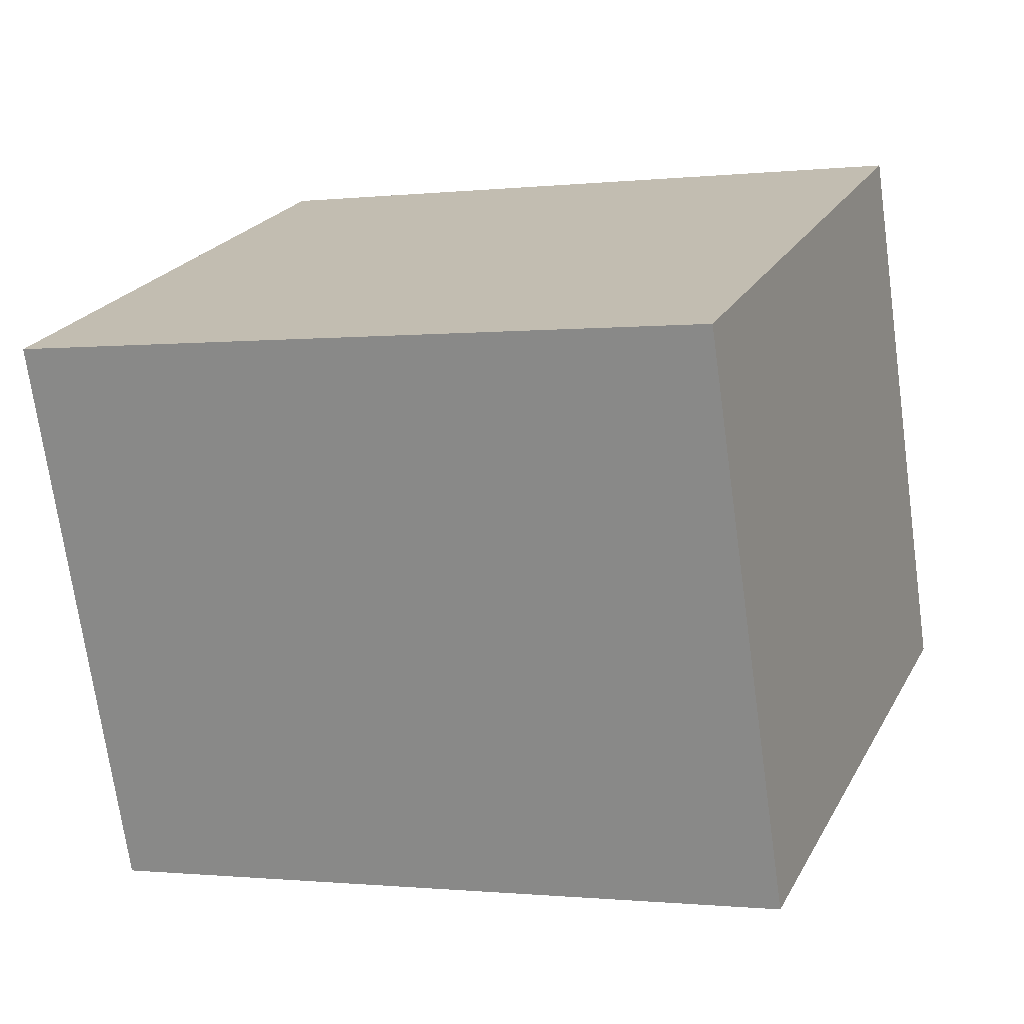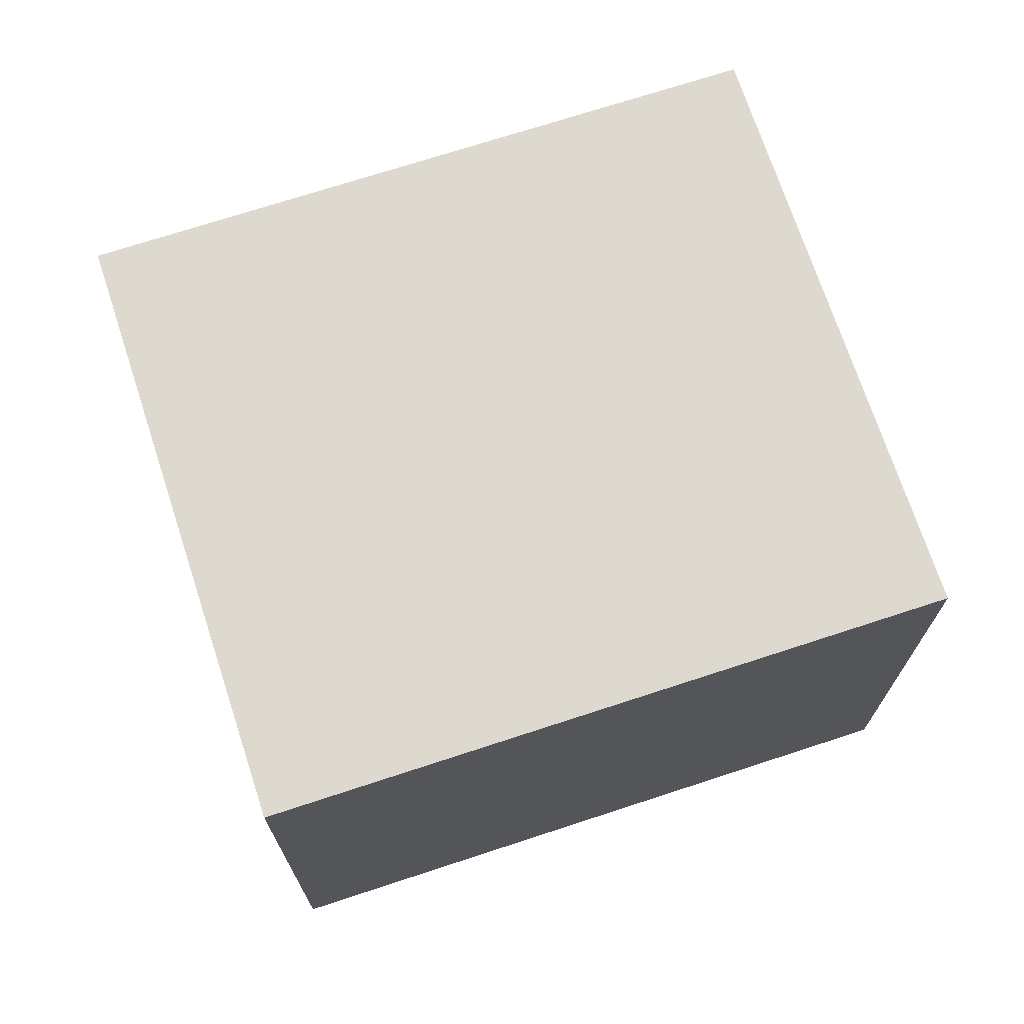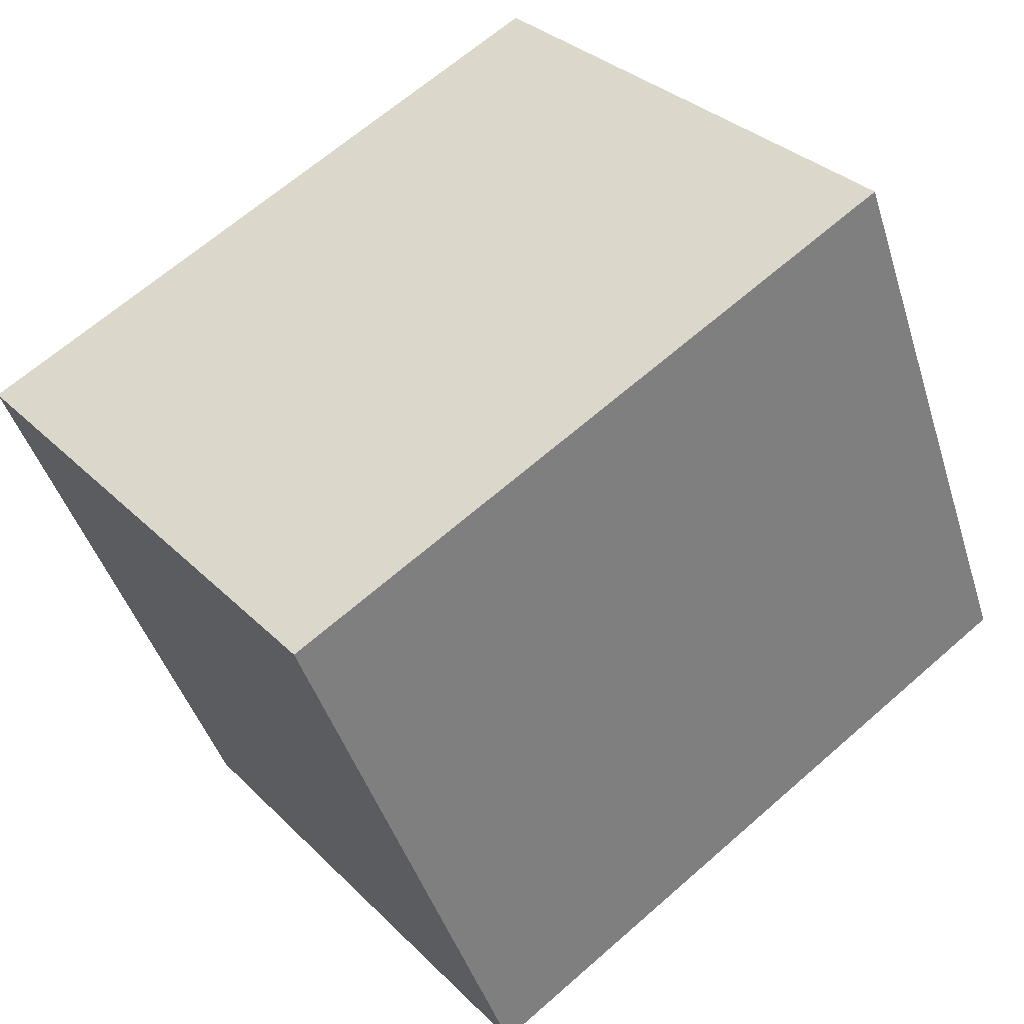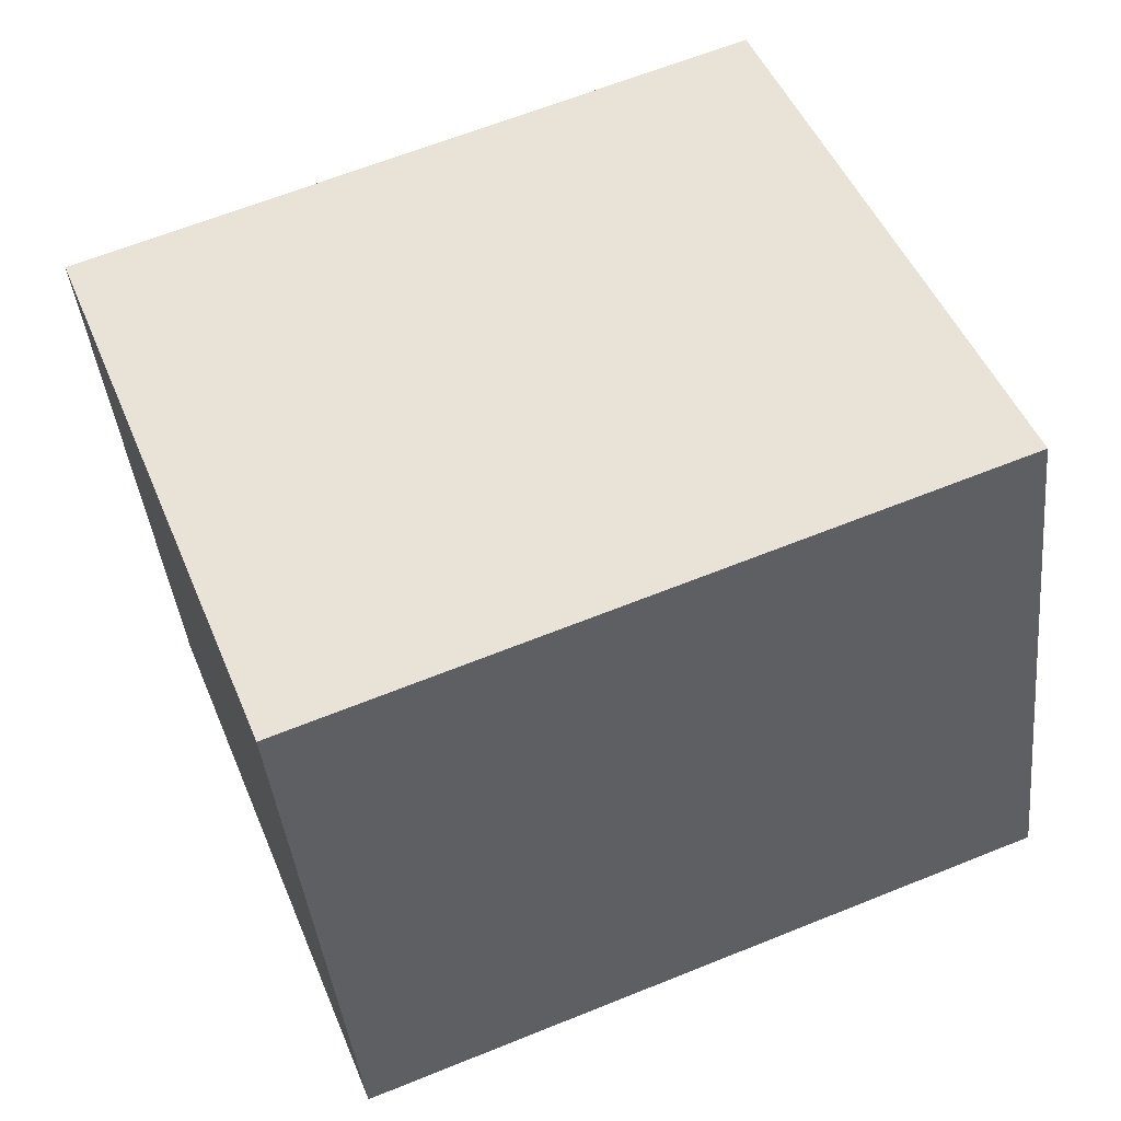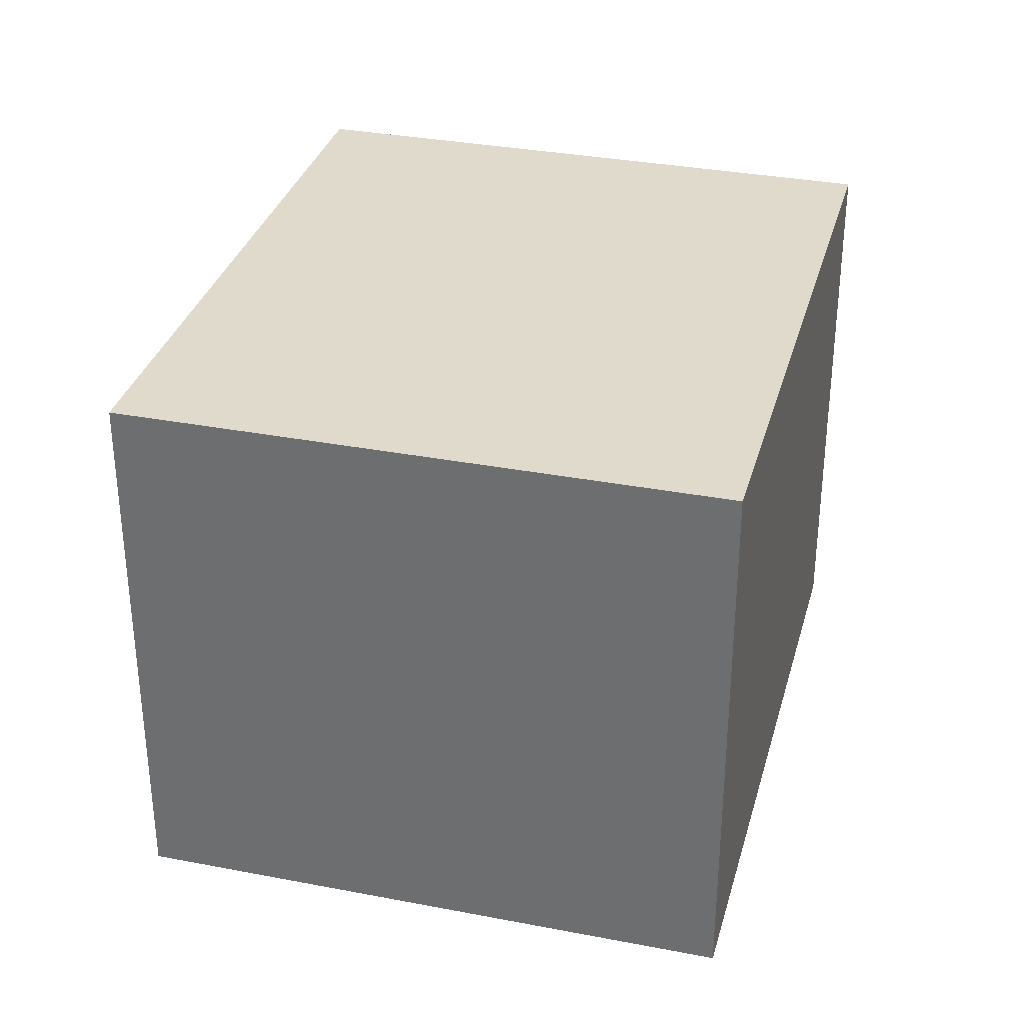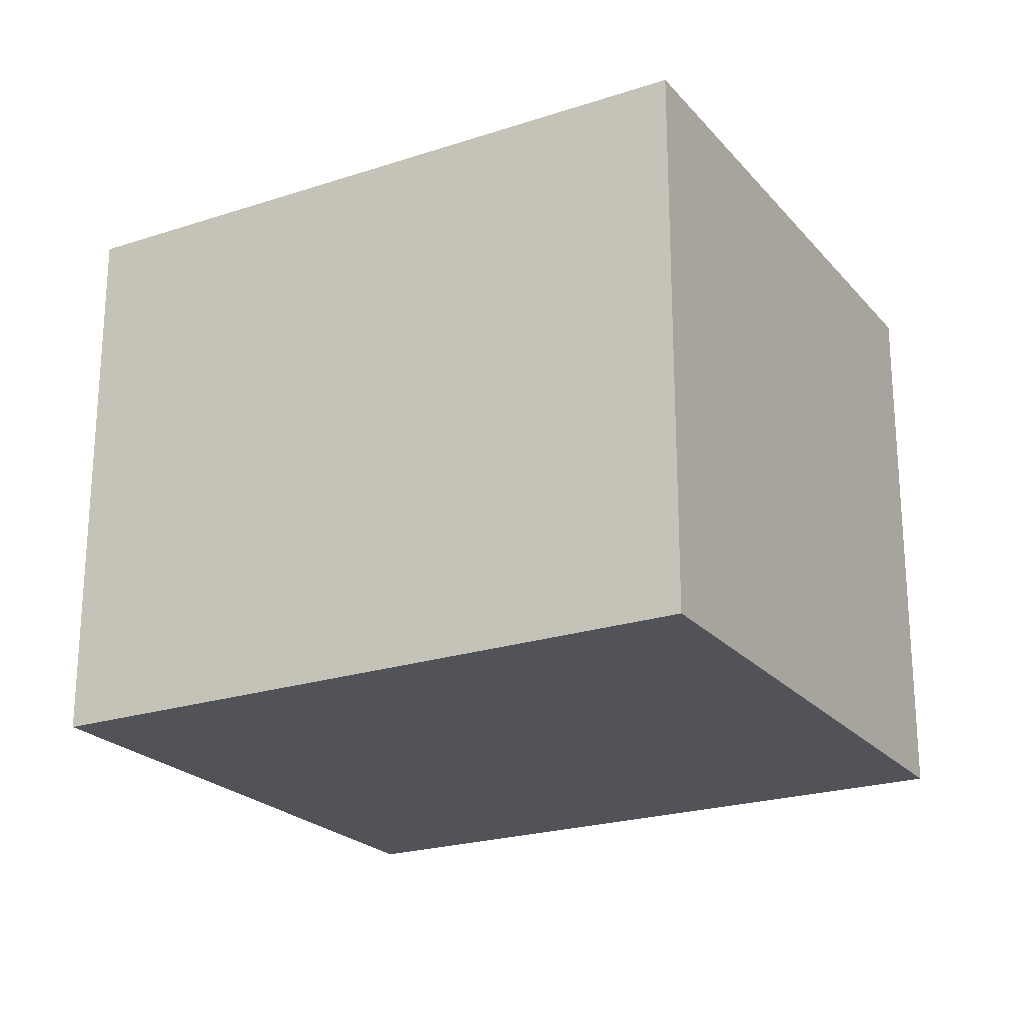
<metadata>
{"format":"obj","ext":"obj","renderer":"f3d","projection":"perspective","resolution":1024,"background":"white","views":[{"elev":-71.5,"azim":7.9,"up":"+Z"},{"elev":71.4,"azim":-176.7,"up":"+Y"},{"elev":31.9,"azim":143.7,"up":"+Z"},{"elev":-41.0,"azim":-174.1,"up":"+Z"},{"elev":33.0,"azim":126.3,"up":"+Y"},{"elev":-22.6,"azim":50.9,"up":"+Y"}]}
</metadata>
<code>
v  0 2.719 1.665e-16
v  4.221 2.719 1.536
v  3.134 2.719 -1.232
v  1.087 2.719 2.767
v  3.134 7.544e-17 -1.232
v  0 0 0
v  1.087 -1.694e-16 2.767
v  4.221 -9.405e-17 1.536
g defaultobject
f 1 2 3
f 2 1 4
f 5 1 3
f 1 5 6
f 6 4 1
f 4 6 7
f 7 2 4
f 2 7 8
f 8 3 2
f 3 8 5
f 8 6 5
f 6 8 7

</code>
